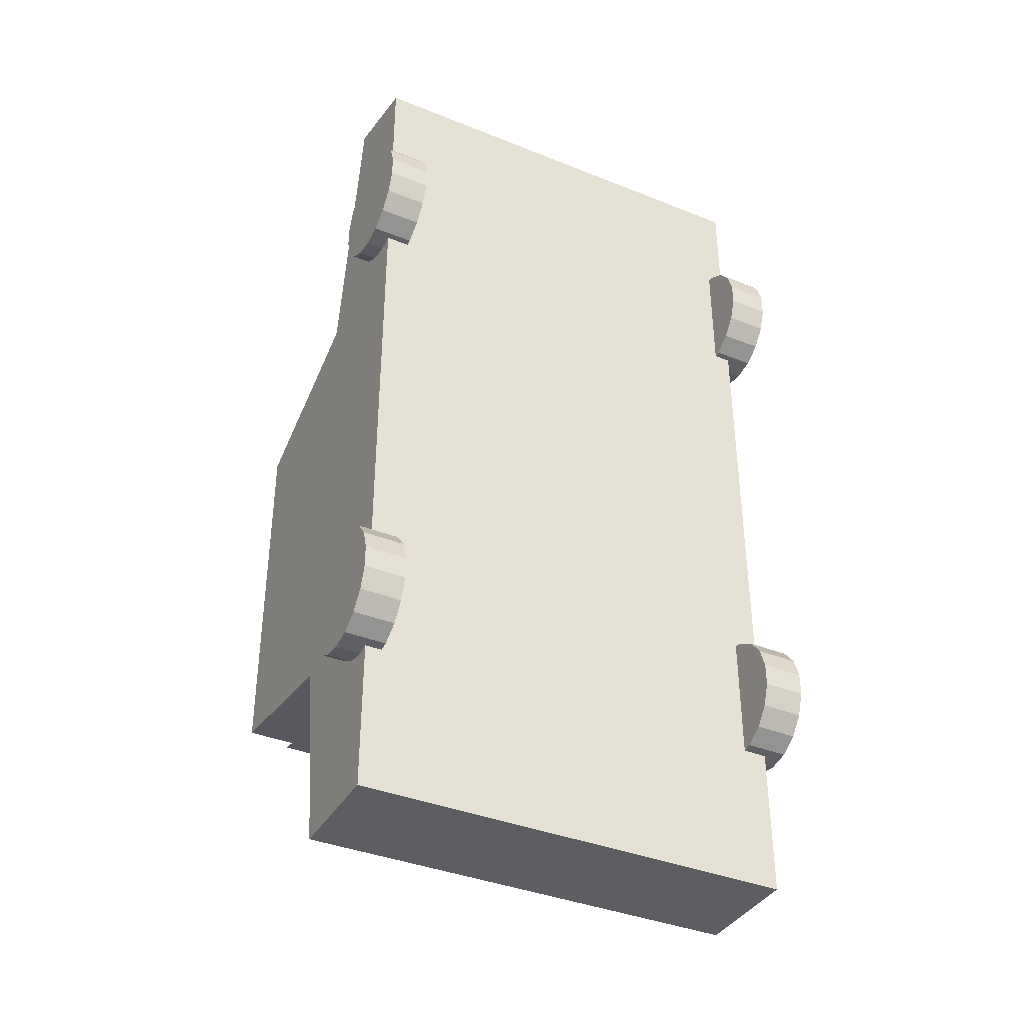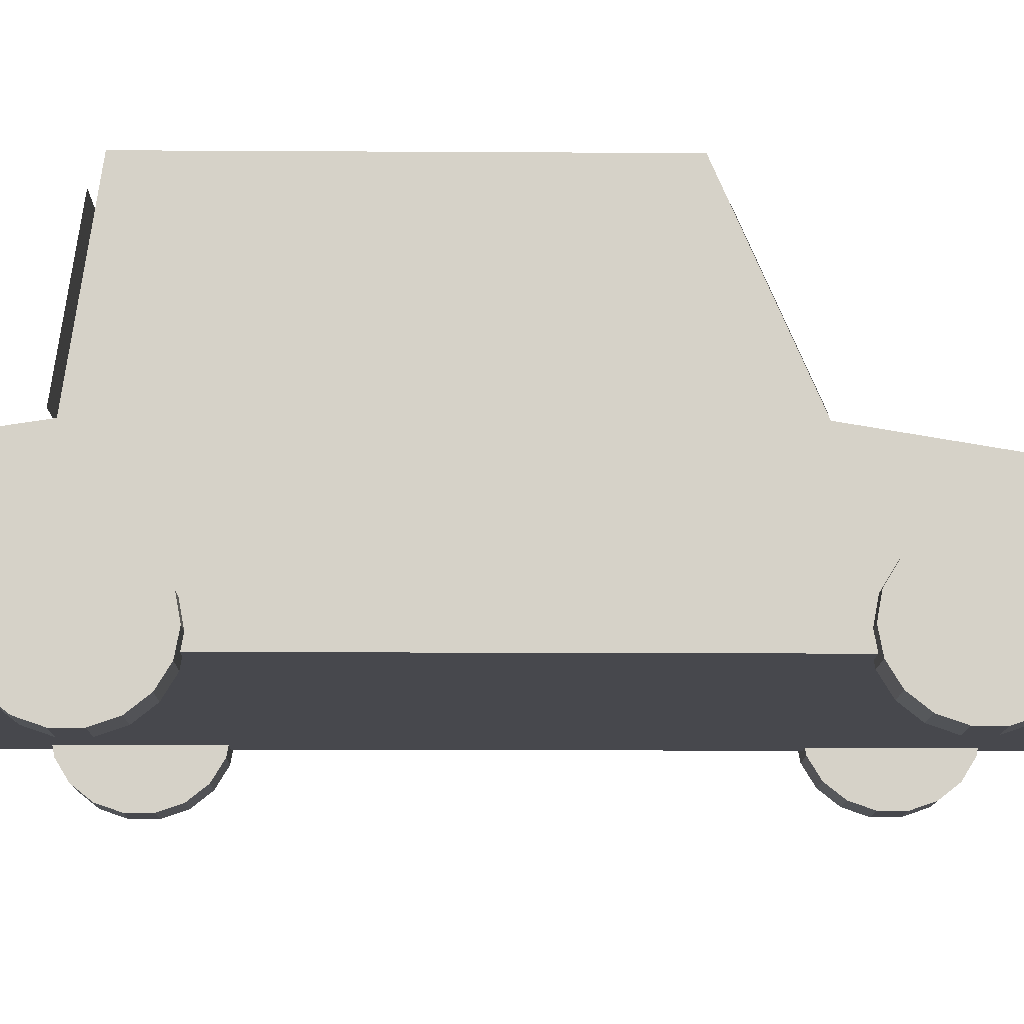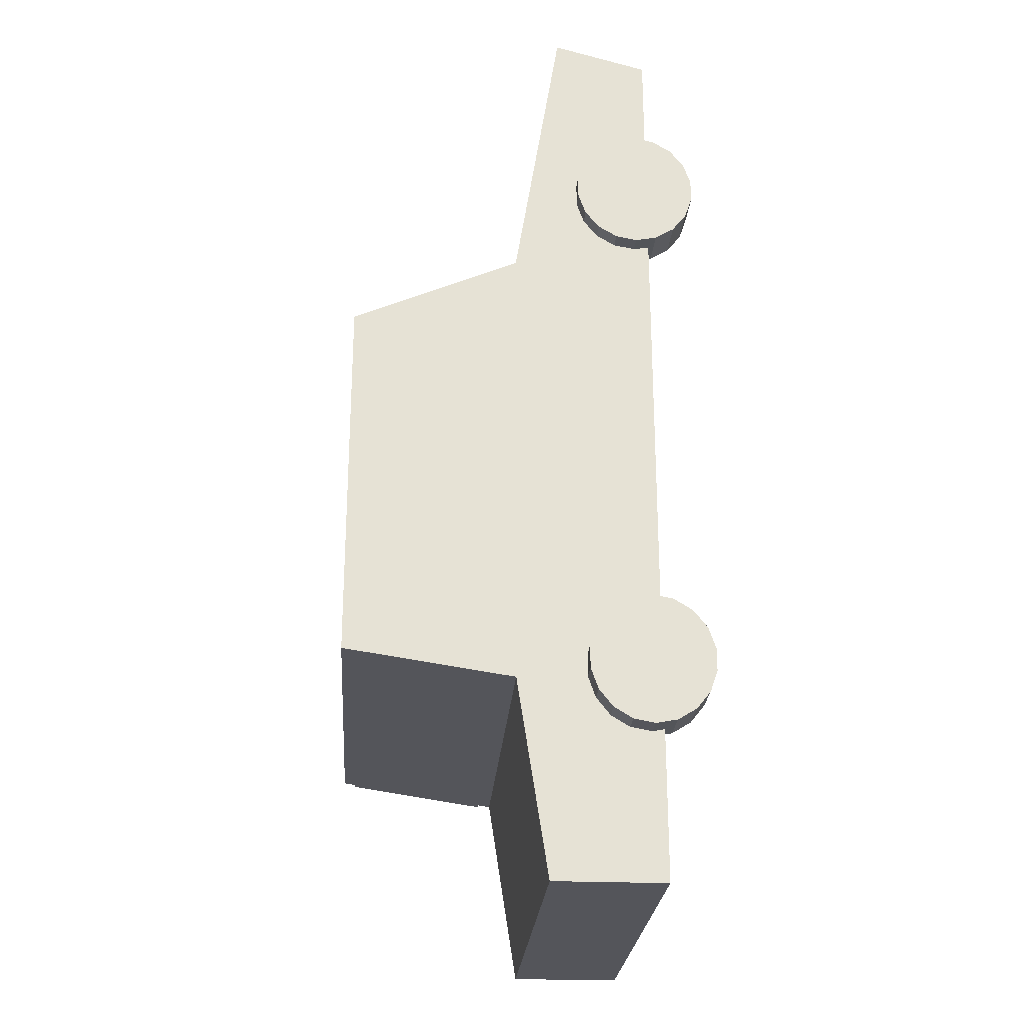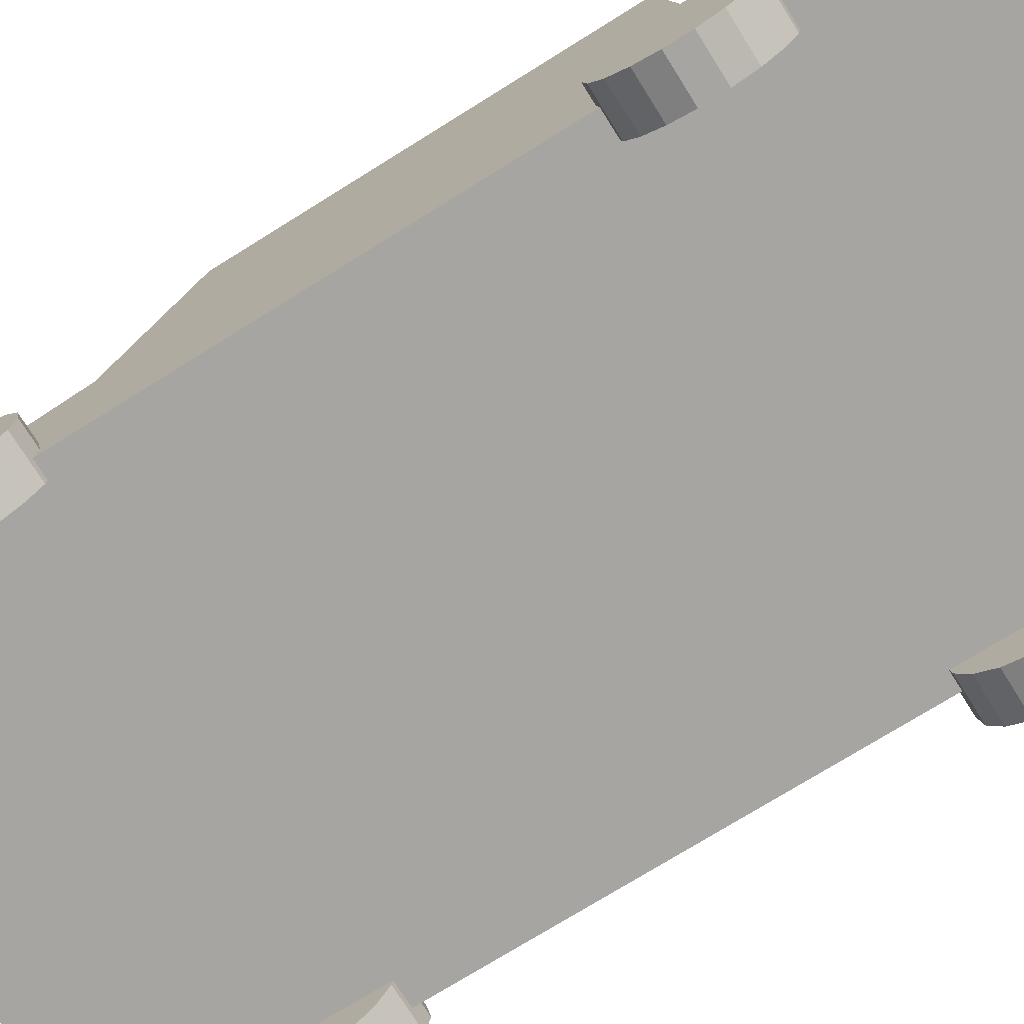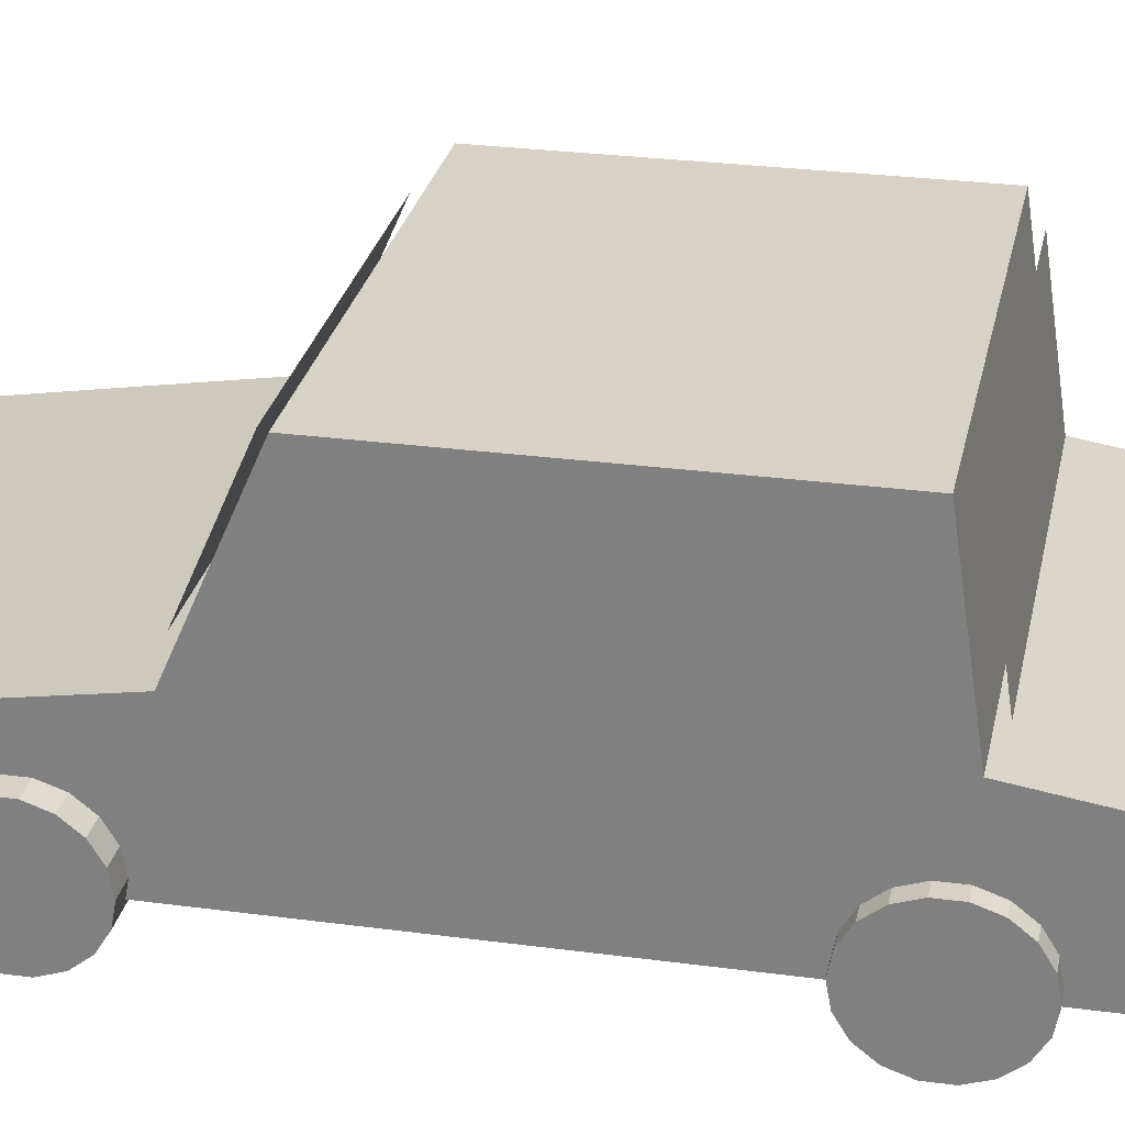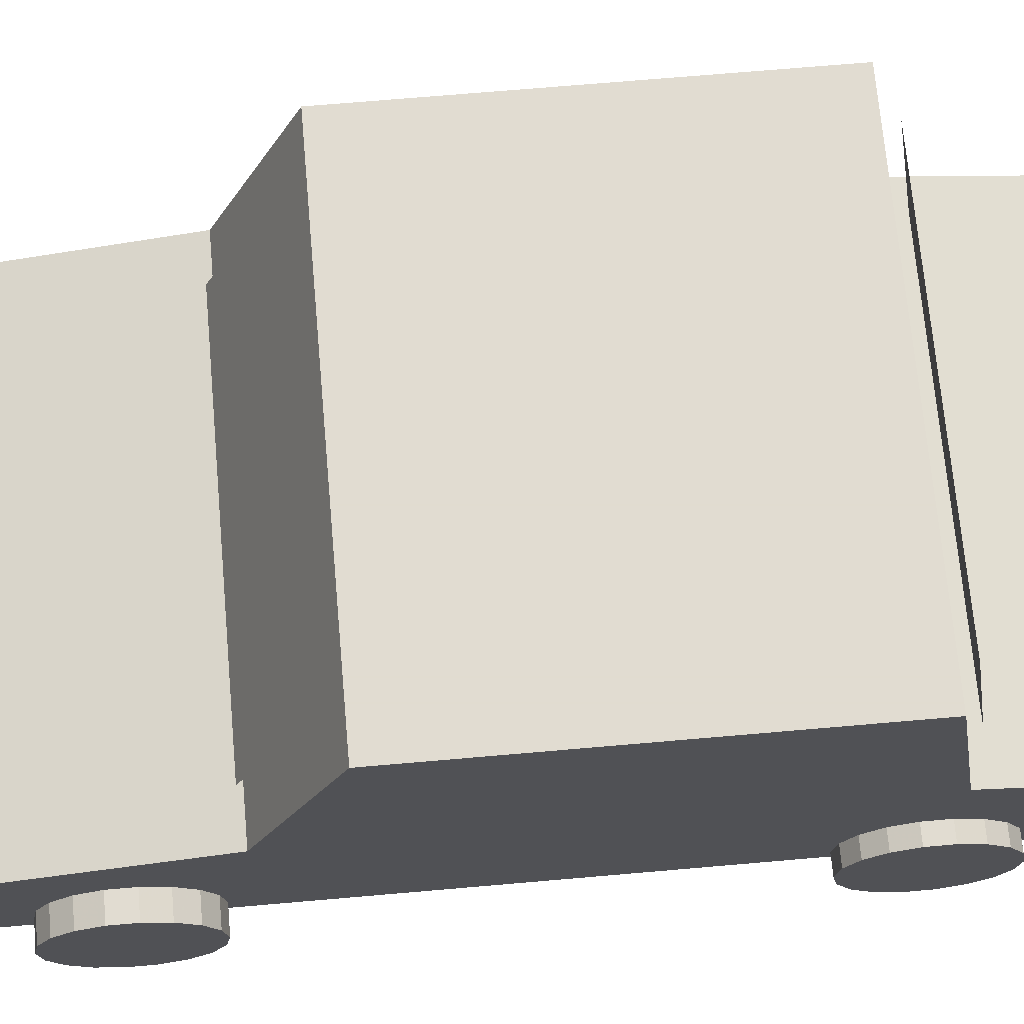
<metadata>
{"format":"obj","ext":"obj","renderer":"f3d","projection":"perspective","resolution":1024,"background":"white","views":[{"elev":-38.0,"azim":-27.0,"up":"+Z"},{"elev":-11.7,"azim":-90.9,"up":"+Y"},{"elev":-25.0,"azim":-94.0,"up":"+Z"},{"elev":-73.7,"azim":122.0,"up":"+Y"},{"elev":27.6,"azim":101.6,"up":"+Y"},{"elev":69.3,"azim":85.0,"up":"+Y"}]}
</metadata>
<code>
o Car_04_Mesh.002
v -0.1787 0.1331 -0.3848
v 0.176 0.1331 -0.3848
v 0.176 0.04323 -0.3848
v -0.1787 0.04323 0.3598
v -0.1787 0.1199 0.3806
v -0.1787 0.1577 0.1501
v 0.176 0.1199 0.3806
v 0.176 0.1577 -0.2253
v -0.1787 0.1577 -0.2253
v -0.1787 0.04323 0.1501
v 0.176 0.04323 0.1501
v 0.176 0.04323 0.3598
v -0.1787 0.04323 -0.2253
v 0.176 0.1577 0.1501
v 0.176 0.04323 -0.2253
v -0.1787 0.2933 0.09119
v 0.176 0.2933 0.09119
v 0.176 0.2933 -0.205
v -0.1787 0.04323 -0.3848
v -0.1787 0.2933 -0.205
f 1 2 3
f 4 5 6
f 7 5 4
f 3 2 8
f 9 8 2
f 10 11 12
f 9 13 10
f 7 12 11
f 5 7 14
f 13 15 11
f 14 11 15
f 16 17 18
f 1 19 13
f 19 3 15
f 20 18 8
f 16 20 9
f 17 16 6
f 18 17 14
f 19 1 3
f 10 4 6
f 12 7 4
f 15 3 8
f 1 9 2
f 4 10 12
f 6 9 10
f 14 7 11
f 6 5 14
f 10 13 11
f 8 14 15
f 20 16 18
f 9 1 13
f 13 19 15
f 9 20 8
f 6 16 9
f 14 17 6
f 8 18 14
o Car_04_Mesh.001
v 0.19 0.07006 -0.1647
v 0.19 0.05303 -0.1615
v 0.19 0.05303 -0.2142
v 0.1568 0.07006 -0.1647
v 0.1568 0.05303 -0.1615
v 0.1568 0.05303 -0.2142
v 0.19 0.08504 -0.1739
v 0.1568 0.08504 -0.1739
v 0.19 0.09615 -0.1879
v 0.1568 0.09615 -0.1879
v 0.19 0.1021 -0.2051
v 0.1568 0.1021 -0.2051
v 0.19 0.1021 -0.2234
v 0.1568 0.1021 -0.2234
v 0.19 0.09615 -0.2406
v 0.1568 0.09615 -0.2406
v 0.19 0.08504 -0.2546
v 0.1568 0.08504 -0.2546
v 0.19 0.07006 -0.2638
v 0.1568 0.07006 -0.2638
v 0.19 0.05303 -0.2669
v 0.1568 0.05303 -0.2669
v 0.19 0.036 -0.2638
v 0.1568 0.036 -0.2638
v 0.19 0.02102 -0.2546
v 0.1568 0.02102 -0.2546
v 0.19 0.009902 -0.2406
v 0.1568 0.009902 -0.2406
v 0.19 0.003987 -0.2234
v 0.1568 0.003987 -0.2234
v 0.19 0.003987 -0.2051
v 0.1568 0.003987 -0.2051
v 0.19 0.009902 -0.1879
v 0.1568 0.009902 -0.1879
v 0.19 0.02102 -0.1739
v 0.1568 0.02102 -0.1739
v 0.19 0.036 -0.1647
v 0.1568 0.036 -0.1647
v -0.1653 0.07006 -0.1647
v -0.1653 0.05303 -0.1615
v -0.1653 0.05303 -0.2142
v -0.1985 0.07006 -0.1647
v -0.1985 0.05303 -0.1615
v -0.1985 0.05303 -0.2142
v -0.1653 0.08504 -0.1739
v -0.1985 0.08504 -0.1739
v -0.1653 0.09615 -0.1879
v -0.1985 0.09615 -0.1879
v -0.1653 0.1021 -0.2051
v -0.1985 0.1021 -0.2051
v -0.1653 0.1021 -0.2234
v -0.1985 0.1021 -0.2234
v -0.1653 0.09615 -0.2406
v -0.1985 0.09615 -0.2406
v -0.1653 0.08504 -0.2546
v -0.1985 0.08504 -0.2546
v -0.1653 0.07006 -0.2638
v -0.1985 0.07006 -0.2638
v -0.1653 0.05303 -0.2669
v -0.1985 0.05303 -0.2669
v -0.1653 0.036 -0.2638
v -0.1985 0.036 -0.2638
v -0.1653 0.02102 -0.2546
v -0.1985 0.02102 -0.2546
v -0.1653 0.009902 -0.2406
v -0.1985 0.009902 -0.2406
v -0.1653 0.003987 -0.2234
v -0.1985 0.003987 -0.2234
v -0.1653 0.003987 -0.2051
v -0.1985 0.003987 -0.2051
v -0.1653 0.009902 -0.1879
v -0.1985 0.009902 -0.1879
v -0.1653 0.02102 -0.1739
v -0.1985 0.02102 -0.1739
v -0.1653 0.036 -0.1647
v -0.1985 0.036 -0.1647
v -0.1598 0.07261 0.2705
v -0.1598 0.05558 0.2737
v -0.1598 0.05558 0.221
v -0.193 0.07261 0.2705
v -0.193 0.05558 0.2737
v -0.193 0.05558 0.221
v -0.1598 0.08759 0.2614
v -0.193 0.08759 0.2614
v -0.1598 0.09871 0.2474
v -0.193 0.09871 0.2474
v -0.1598 0.1046 0.2302
v -0.193 0.1046 0.2302
v -0.1598 0.1046 0.2119
v -0.193 0.1046 0.2119
v -0.1598 0.09871 0.1947
v -0.193 0.09871 0.1947
v -0.1598 0.08759 0.1806
v -0.193 0.08759 0.1806
v -0.1598 0.07261 0.1715
v -0.193 0.07261 0.1715
v -0.1598 0.05558 0.1683
v -0.193 0.05558 0.1683
v -0.1598 0.03855 0.1715
v -0.193 0.03855 0.1715
v -0.1598 0.02357 0.1806
v -0.193 0.02357 0.1806
v -0.1598 0.01246 0.1947
v -0.193 0.01246 0.1947
v -0.1598 0.006541 0.2119
v -0.193 0.006541 0.2119
v -0.1598 0.006541 0.2302
v -0.193 0.006541 0.2302
v -0.1598 0.01246 0.2474
v -0.193 0.01246 0.2474
v -0.1598 0.02357 0.2614
v -0.193 0.02357 0.2614
v -0.1598 0.03855 0.2705
v -0.193 0.03855 0.2705
v 0.1954 0.07261 0.2705
v 0.1954 0.05558 0.2737
v 0.1954 0.05558 0.221
v 0.1622 0.07261 0.2705
v 0.1622 0.05558 0.2737
v 0.1622 0.05558 0.221
v 0.1954 0.08759 0.2614
v 0.1622 0.08759 0.2614
v 0.1954 0.09871 0.2474
v 0.1622 0.09871 0.2474
v 0.1954 0.1046 0.2302
v 0.1622 0.1046 0.2302
v 0.1954 0.1046 0.2119
v 0.1622 0.1046 0.2119
v 0.1954 0.09871 0.1947
v 0.1622 0.09871 0.1947
v 0.1954 0.08759 0.1806
v 0.1622 0.08759 0.1806
v 0.1954 0.07261 0.1715
v 0.1622 0.07261 0.1715
v 0.1954 0.05558 0.1683
v 0.1622 0.05558 0.1683
v 0.1954 0.03855 0.1715
v 0.1622 0.03855 0.1715
v 0.1954 0.02357 0.1806
v 0.1622 0.02357 0.1806
v 0.1954 0.01246 0.1947
v 0.1622 0.01246 0.1947
v 0.1954 0.006541 0.2119
v 0.1622 0.006541 0.2119
v 0.1954 0.006541 0.2302
v 0.1622 0.006541 0.2302
v 0.1954 0.01246 0.2474
v 0.1622 0.01246 0.2474
v 0.1954 0.02357 0.2614
v 0.1622 0.02357 0.2614
v 0.1954 0.03855 0.2705
v 0.1622 0.03855 0.2705
f 21 22 23
f 24 25 22
f 24 26 25
f 27 21 23
f 28 24 21
f 28 26 24
f 29 27 23
f 30 28 27
f 30 26 28
f 31 29 23
f 32 30 29
f 32 26 30
f 33 31 23
f 34 32 31
f 34 26 32
f 35 33 23
f 36 34 33
f 36 26 34
f 37 35 23
f 38 36 35
f 38 26 36
f 39 37 23
f 40 38 37
f 40 26 38
f 41 39 23
f 42 40 39
f 42 26 40
f 43 41 23
f 44 42 41
f 44 26 42
f 45 43 23
f 46 44 43
f 46 26 44
f 47 45 23
f 48 46 45
f 48 26 46
f 49 47 23
f 50 48 47
f 50 26 48
f 51 49 23
f 52 50 49
f 52 26 50
f 53 51 23
f 54 52 51
f 54 26 52
f 55 53 23
f 56 54 53
f 56 26 54
f 57 55 23
f 58 56 55
f 58 26 56
f 22 57 23
f 25 58 57
f 25 26 58
f 21 24 22
f 27 28 21
f 29 30 27
f 31 32 29
f 33 34 31
f 35 36 33
f 37 38 35
f 39 40 37
f 41 42 39
f 43 44 41
f 45 46 43
f 47 48 45
f 49 50 47
f 51 52 49
f 53 54 51
f 55 56 53
f 57 58 55
f 22 25 57
f 59 60 61
f 62 63 60
f 62 64 63
f 65 59 61
f 66 62 59
f 66 64 62
f 67 65 61
f 68 66 65
f 68 64 66
f 69 67 61
f 70 68 67
f 70 64 68
f 71 69 61
f 72 70 69
f 72 64 70
f 73 71 61
f 74 72 71
f 74 64 72
f 75 73 61
f 76 74 73
f 76 64 74
f 77 75 61
f 78 76 75
f 78 64 76
f 79 77 61
f 80 78 77
f 80 64 78
f 81 79 61
f 82 80 79
f 82 64 80
f 83 81 61
f 84 82 81
f 84 64 82
f 85 83 61
f 86 84 83
f 86 64 84
f 87 85 61
f 88 86 85
f 88 64 86
f 89 87 61
f 90 88 87
f 90 64 88
f 91 89 61
f 92 90 89
f 92 64 90
f 93 91 61
f 94 92 91
f 94 64 92
f 95 93 61
f 96 94 93
f 96 64 94
f 60 95 61
f 63 96 95
f 63 64 96
f 59 62 60
f 65 66 59
f 67 68 65
f 69 70 67
f 71 72 69
f 73 74 71
f 75 76 73
f 77 78 75
f 79 80 77
f 81 82 79
f 83 84 81
f 85 86 83
f 87 88 85
f 89 90 87
f 91 92 89
f 93 94 91
f 95 96 93
f 60 63 95
f 97 98 99
f 100 101 98
f 100 102 101
f 103 97 99
f 104 100 97
f 104 102 100
f 105 103 99
f 106 104 103
f 106 102 104
f 107 105 99
f 108 106 105
f 108 102 106
f 109 107 99
f 110 108 107
f 110 102 108
f 111 109 99
f 112 110 109
f 112 102 110
f 113 111 99
f 114 112 111
f 114 102 112
f 115 113 99
f 116 114 113
f 116 102 114
f 117 115 99
f 118 116 115
f 118 102 116
f 119 117 99
f 120 118 117
f 120 102 118
f 121 119 99
f 122 120 119
f 122 102 120
f 123 121 99
f 124 122 121
f 124 102 122
f 125 123 99
f 126 124 123
f 126 102 124
f 127 125 99
f 128 126 125
f 128 102 126
f 129 127 99
f 130 128 127
f 130 102 128
f 131 129 99
f 132 130 129
f 132 102 130
f 133 131 99
f 134 132 131
f 134 102 132
f 98 133 99
f 101 134 133
f 101 102 134
f 97 100 98
f 103 104 97
f 105 106 103
f 107 108 105
f 109 110 107
f 111 112 109
f 113 114 111
f 115 116 113
f 117 118 115
f 119 120 117
f 121 122 119
f 123 124 121
f 125 126 123
f 127 128 125
f 129 130 127
f 131 132 129
f 133 134 131
f 98 101 133
f 135 136 137
f 138 139 136
f 138 140 139
f 141 135 137
f 142 138 135
f 142 140 138
f 143 141 137
f 144 142 141
f 144 140 142
f 145 143 137
f 146 144 143
f 146 140 144
f 147 145 137
f 148 146 145
f 148 140 146
f 149 147 137
f 150 148 147
f 150 140 148
f 151 149 137
f 152 150 149
f 152 140 150
f 153 151 137
f 154 152 151
f 154 140 152
f 155 153 137
f 156 154 153
f 156 140 154
f 157 155 137
f 158 156 155
f 158 140 156
f 159 157 137
f 160 158 157
f 160 140 158
f 161 159 137
f 162 160 159
f 162 140 160
f 163 161 137
f 164 162 161
f 164 140 162
f 165 163 137
f 166 164 163
f 166 140 164
f 167 165 137
f 168 166 165
f 168 140 166
f 169 167 137
f 170 168 167
f 170 140 168
f 171 169 137
f 172 170 169
f 172 140 170
f 136 171 137
f 139 172 171
f 139 140 172
f 135 138 136
f 141 142 135
f 143 144 141
f 145 146 143
f 147 148 145
f 149 150 147
f 151 152 149
f 153 154 151
f 155 156 153
f 157 158 155
f 159 160 157
f 161 162 159
f 163 164 161
f 165 166 163
f 167 168 165
f 169 170 167
f 171 172 169
f 136 139 171
o Car_04_Mesh.003
v 0.1466 0.17 -0.2341
v -0.1494 0.17 -0.2341
v 0.1466 0.2831 -0.2172
v -0.1494 0.2831 -0.2172
v -0.1394 0.1713 0.1531
v 0.1443 0.1713 0.1531
v -0.1394 0.2797 0.106
v 0.1443 0.2797 0.106
f 176 175 173
f 174 176 173
f 180 179 177
f 178 180 177

</code>
